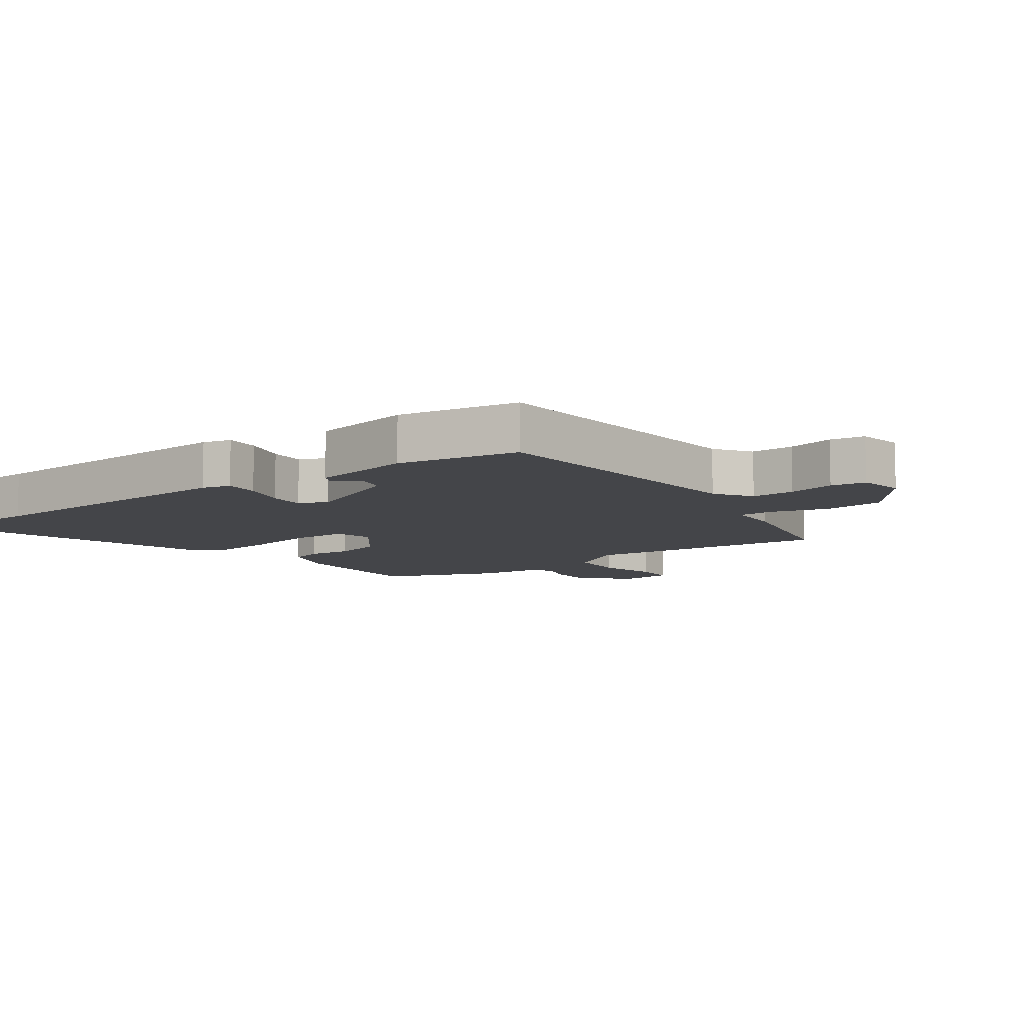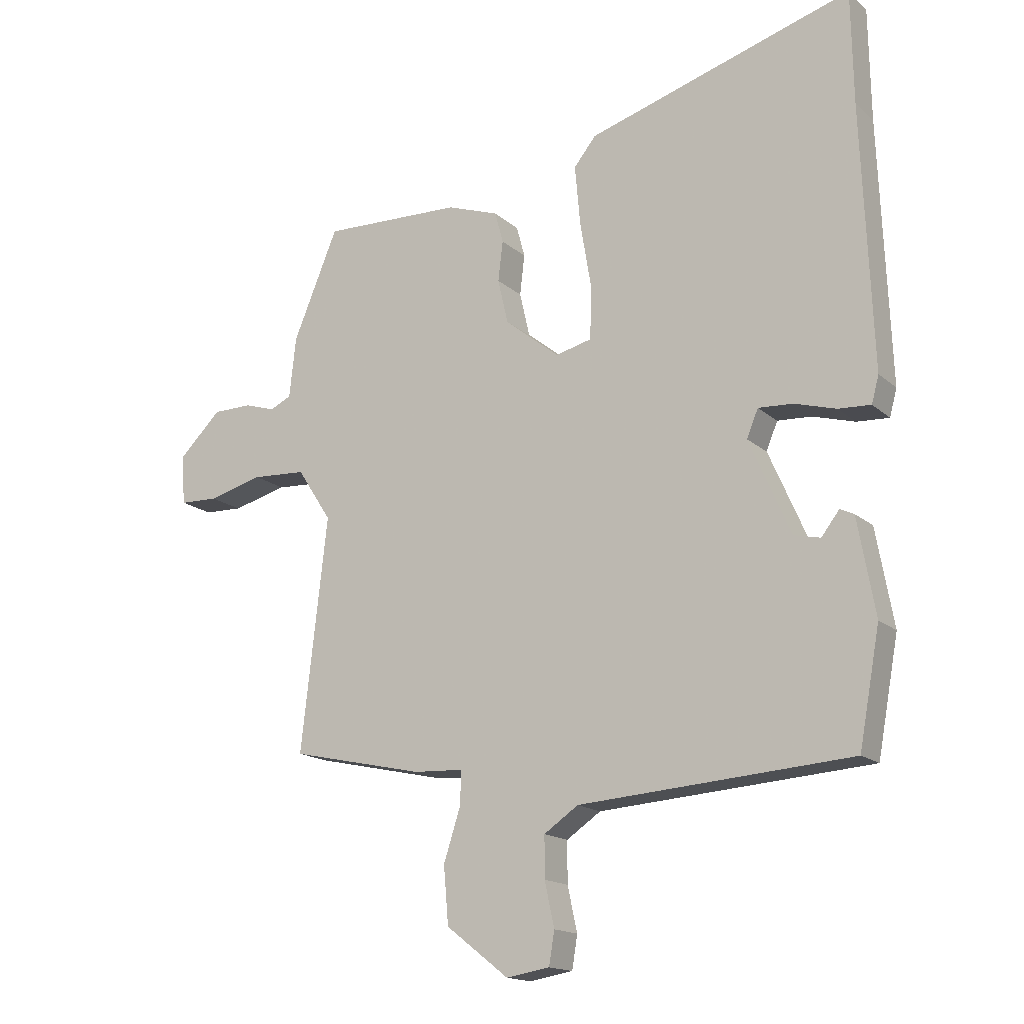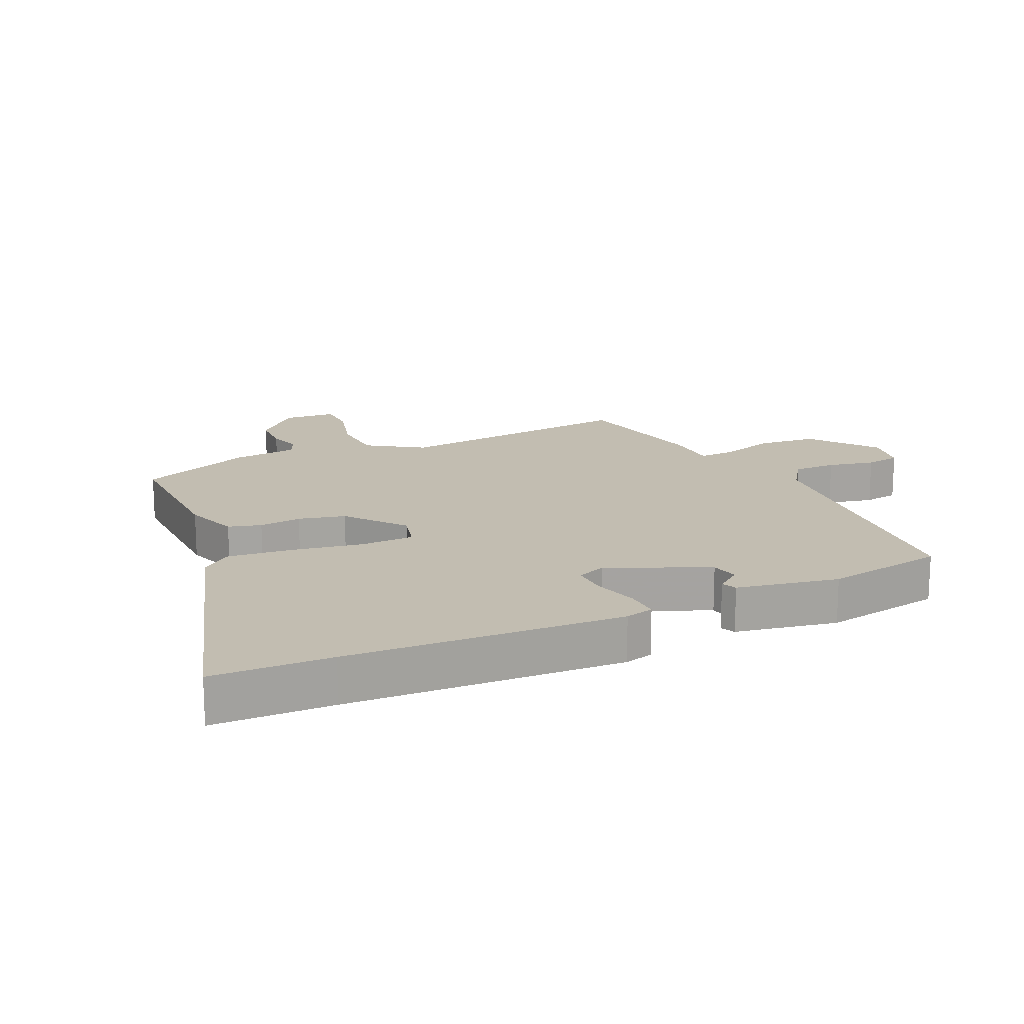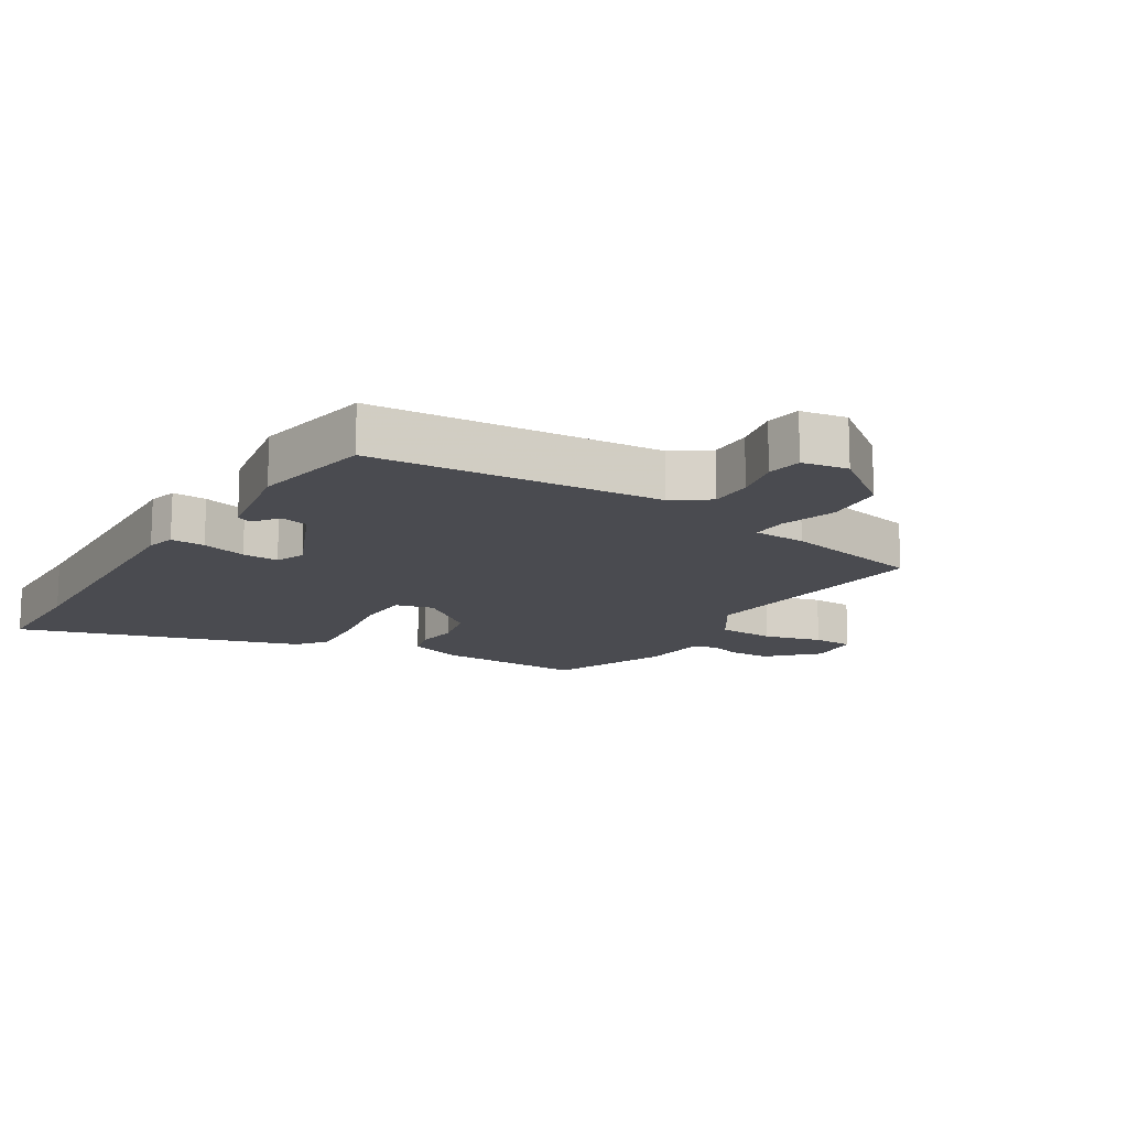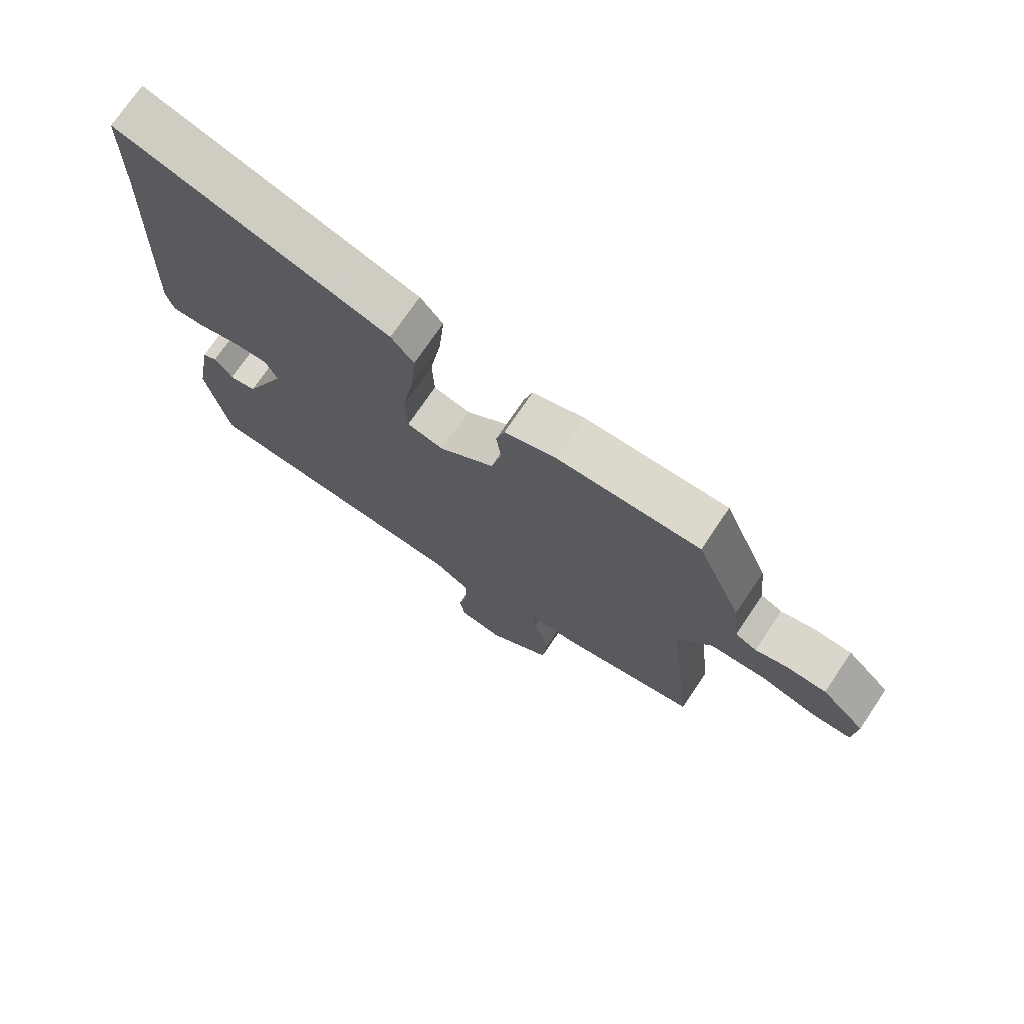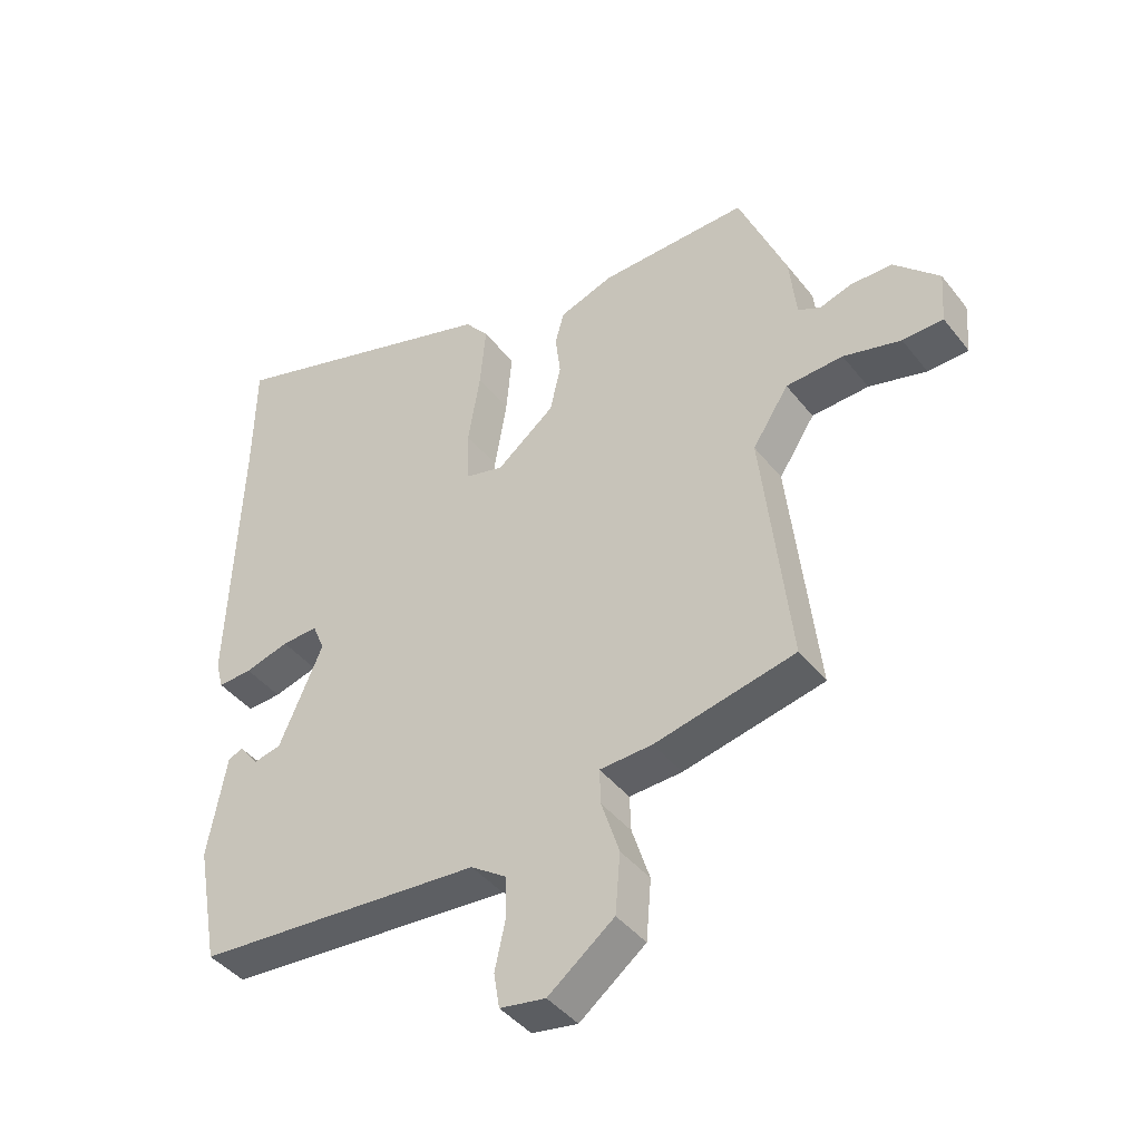
<metadata>
{"format":"obj","ext":"obj","renderer":"f3d","projection":"perspective","resolution":1024,"background":"white","views":[{"elev":-9.1,"azim":126.6,"up":"+Y"},{"elev":-16.1,"azim":30.5,"up":"+Z"},{"elev":17.0,"azim":65.7,"up":"+Y"},{"elev":-14.5,"azim":148.5,"up":"+Y"},{"elev":73.3,"azim":-146.0,"up":"+Z"},{"elev":-42.2,"azim":-145.2,"up":"+Z"}]}
</metadata>
<code>
v 0.497 0.07 0.684
v 0.5 0.07 0.496
v 0.517 0.07 0.06
v 0.505 0.07 0.015
v 0.451 0.07 0.018
v 0.381 0.07 0.038
v 0.324 0.07 0.041
v 0.305 0.07 -0.005
v 0.374 0.07 -0.163
v 0.418 0.07 -0.173
v 0.448 0.07 -0.134
v 0.471 0.07 -0.145
v 0.5 0.07 -0.306
v 0.465 0.07 -0.496
v 0.012 0.07 -0.529
v -0.045 0.07 -0.568
v -0.045 0.07 -0.636
v -0.029 0.07 -0.71
v -0.038 0.07 -0.765
v -0.11 0.07 -0.777
v -0.214 0.07 -0.696
v -0.222 0.07 -0.601
v -0.194 0.07 -0.514
v -0.192 0.07 -0.458
v -0.275 0.07 -0.454
v -0.497 0.07 -0.405
v -0.453 0.07 -0.017
v -0.51 0.07 0.071
v -0.6 0.07 0.076
v -0.691 0.07 0.052
v -0.755 0.07 0.054
v -0.761 0.07 0.137
v -0.69 0.07 0.207
v -0.625 0.07 0.208
v -0.573 0.07 0.192
v -0.538 0.07 0.209
v -0.527 0.07 0.31
v -0.452 0.07 0.491
v -0.219 0.07 0.484
v -0.133 0.07 0.454
v -0.119 0.07 0.402
v -0.127 0.07 0.335
v -0.11 0.07 0.261
v -0.019 0.07 0.188
v 0.041 0.07 0.203
v 0.044 0.07 0.288
v 0.025 0.07 0.402
v 0.016 0.07 0.502
v 0.053 0.07 0.548
v 0.497 0 0.684
v 0.5 0 0.496
v 0.517 0 0.06
v 0.505 0 0.015
v 0.451 0 0.018
v 0.381 0 0.038
v 0.324 0 0.041
v 0.305 0 -0.005
v 0.374 0 -0.163
v 0.418 0 -0.173
v 0.448 0 -0.134
v 0.471 0 -0.145
v 0.5 0 -0.306
v 0.465 0 -0.496
v 0.012 0 -0.529
v -0.045 0 -0.568
v -0.045 0 -0.636
v -0.029 0 -0.71
v -0.038 0 -0.765
v -0.11 0 -0.777
v -0.214 0 -0.696
v -0.222 0 -0.601
v -0.194 0 -0.514
v -0.192 0 -0.458
v -0.275 0 -0.454
v -0.497 0 -0.405
v -0.453 0 -0.017
v -0.51 0 0.071
v -0.6 0 0.076
v -0.691 0 0.052
v -0.755 0 0.054
v -0.761 0 0.137
v -0.69 0 0.207
v -0.625 0 0.208
v -0.573 0 0.192
v -0.538 0 0.209
v -0.527 0 0.31
v -0.452 0 0.491
v -0.219 0 0.484
v -0.133 0 0.454
v -0.119 0 0.402
v -0.127 0 0.335
v -0.11 0 0.261
v -0.019 0 0.188
v 0.041 0 0.203
v 0.044 0 0.288
v 0.025 0 0.402
v 0.016 0 0.502
v 0.053 0 0.548
f 49 1 2
f 48 49 2
f 47 48 2
f 46 47 2
f 4 5 6
f 3 4 6
f 2 3 6
f 46 2 6
f 45 46 6
f 44 45 6 7
f 40 41 42
f 39 40 42
f 38 39 42
f 37 38 42
f 36 37 42
f 35 36 42 43
f 33 34 35
f 32 33 35
f 31 32 35
f 30 31 35
f 29 30 35
f 35 43 44
f 29 35 44
f 28 29 44
f 24 25 26 27
f 21 22 23
f 20 21 23
f 19 20 23
f 18 19 23
f 17 18 23
f 16 17 23 24
f 15 16 24 27
f 12 13 14
f 11 12 14
f 10 11 14
f 14 15 27
f 10 14 27
f 9 10 27
f 44 7 8
f 28 44 8
f 27 28 8
f 8 9 27
f 51 50 98
f 51 98 97
f 51 97 96
f 51 96 95
f 55 54 53
f 55 53 52
f 55 52 51
f 55 51 95
f 55 95 94
f 56 55 94 93
f 91 90 89
f 91 89 88
f 91 88 87
f 91 87 86
f 91 86 85
f 92 91 85 84
f 84 83 82
f 84 82 81
f 84 81 80
f 84 80 79
f 84 79 78
f 93 92 84
f 93 84 78
f 93 78 77
f 76 75 74 73
f 72 71 70
f 72 70 69
f 72 69 68
f 72 68 67
f 72 67 66
f 73 72 66 65
f 76 73 65 64
f 63 62 61
f 63 61 60
f 63 60 59
f 76 64 63
f 76 63 59
f 76 59 58
f 57 56 93
f 57 93 77
f 57 77 76
f 76 58 57
f 1 50 51 2
f 2 51 52 3
f 3 52 53 4
f 4 53 54 5
f 5 54 55 6
f 6 55 56 7
f 7 56 57 8
f 8 57 58 9
f 9 58 59 10
f 10 59 60 11
f 11 60 61 12
f 12 61 62 13
f 13 62 63 14
f 14 63 64 15
f 15 64 65 16
f 16 65 66 17
f 17 66 67 18
f 18 67 68 19
f 19 68 69 20
f 20 69 70 21
f 21 70 71 22
f 22 71 72 23
f 23 72 73 24
f 24 73 74 25
f 25 74 75 26
f 26 75 76 27
f 27 76 77 28
f 28 77 78 29
f 29 78 79 30
f 30 79 80 31
f 31 80 81 32
f 32 81 82 33
f 33 82 83 34
f 34 83 84 35
f 35 84 85 36
f 36 85 86 37
f 37 86 87 38
f 38 87 88 39
f 39 88 89 40
f 40 89 90 41
f 41 90 91 42
f 42 91 92 43
f 43 92 93 44
f 44 93 94 45
f 45 94 95 46
f 46 95 96 47
f 47 96 97 48
f 48 97 98 49
f 49 98 50 1

</code>
